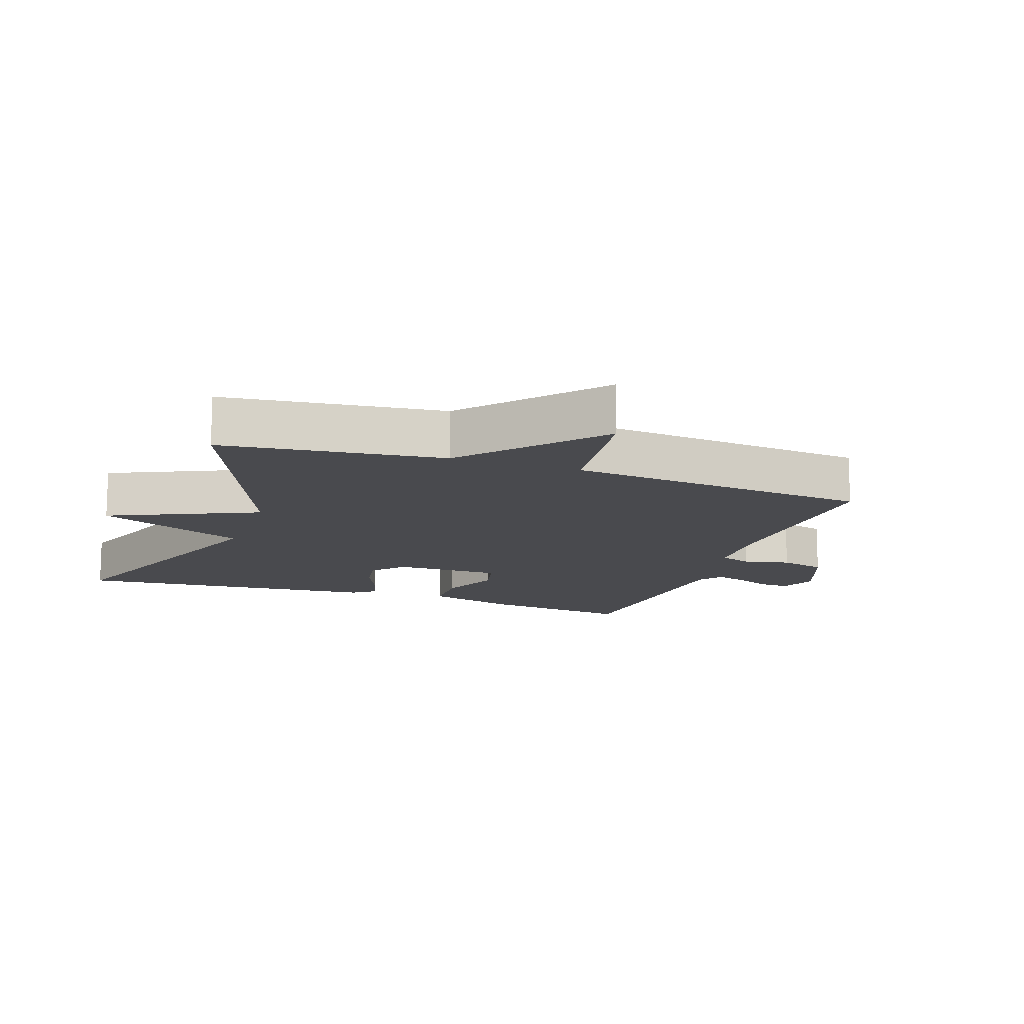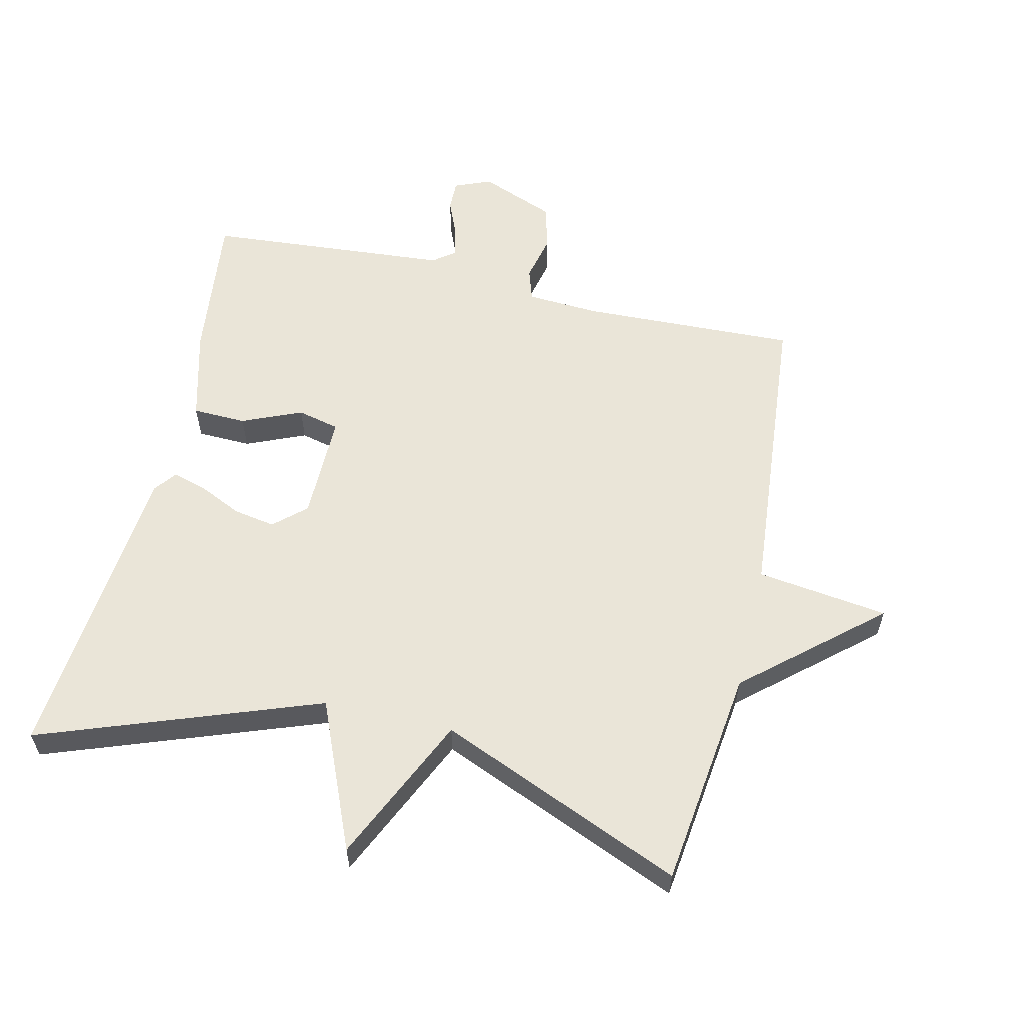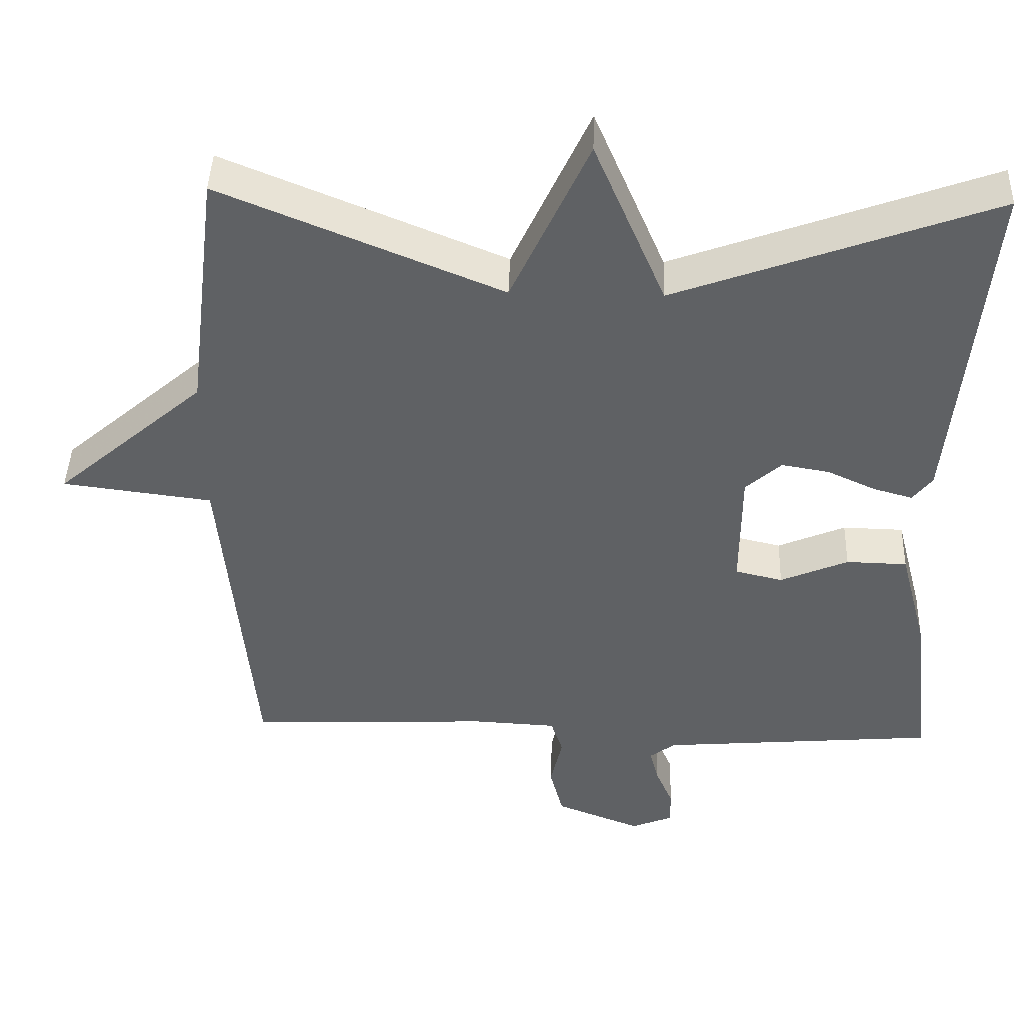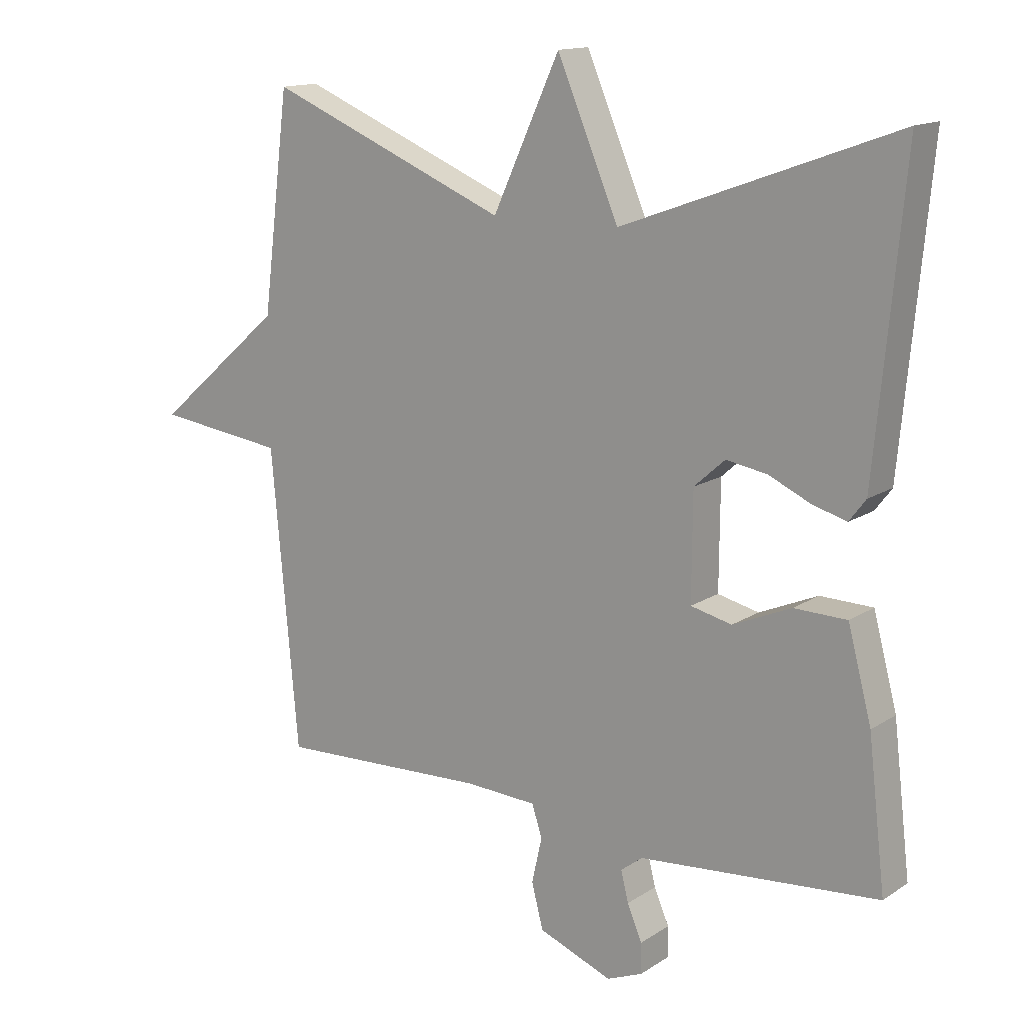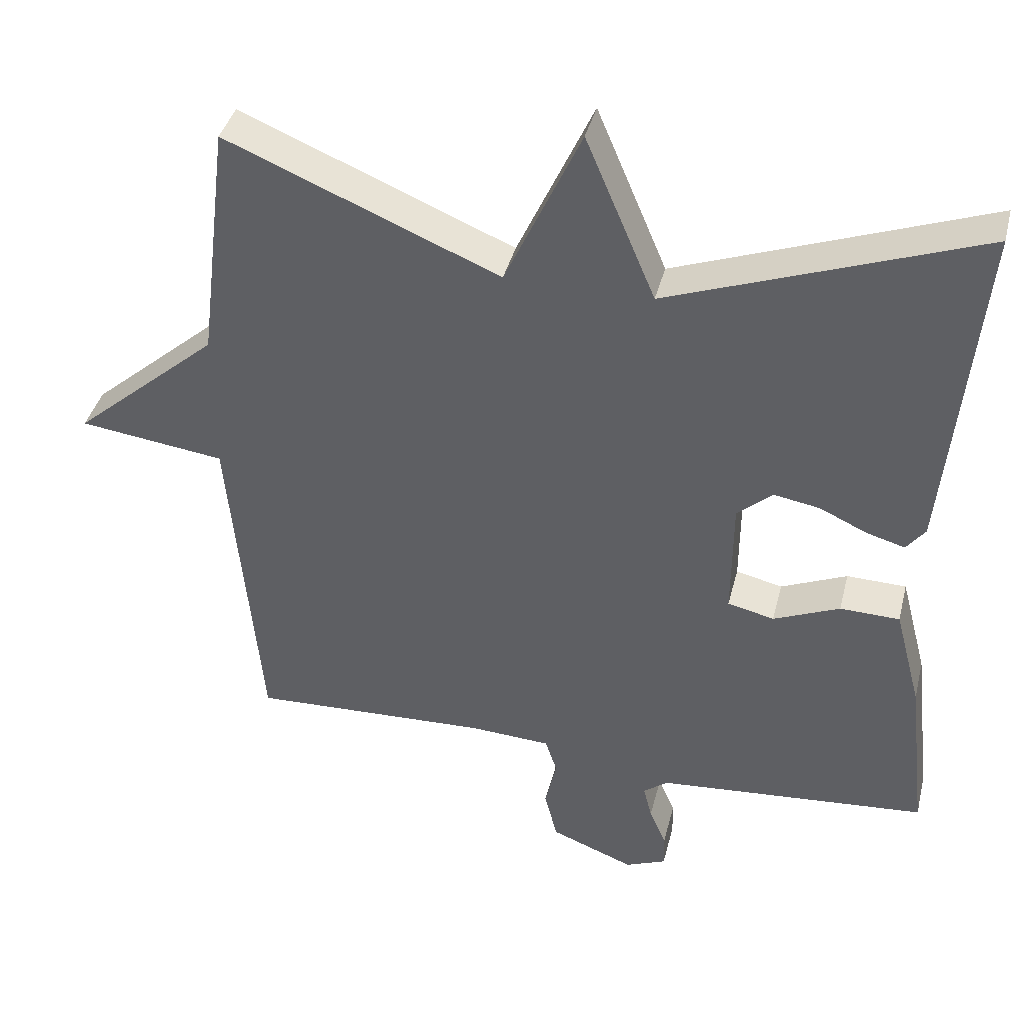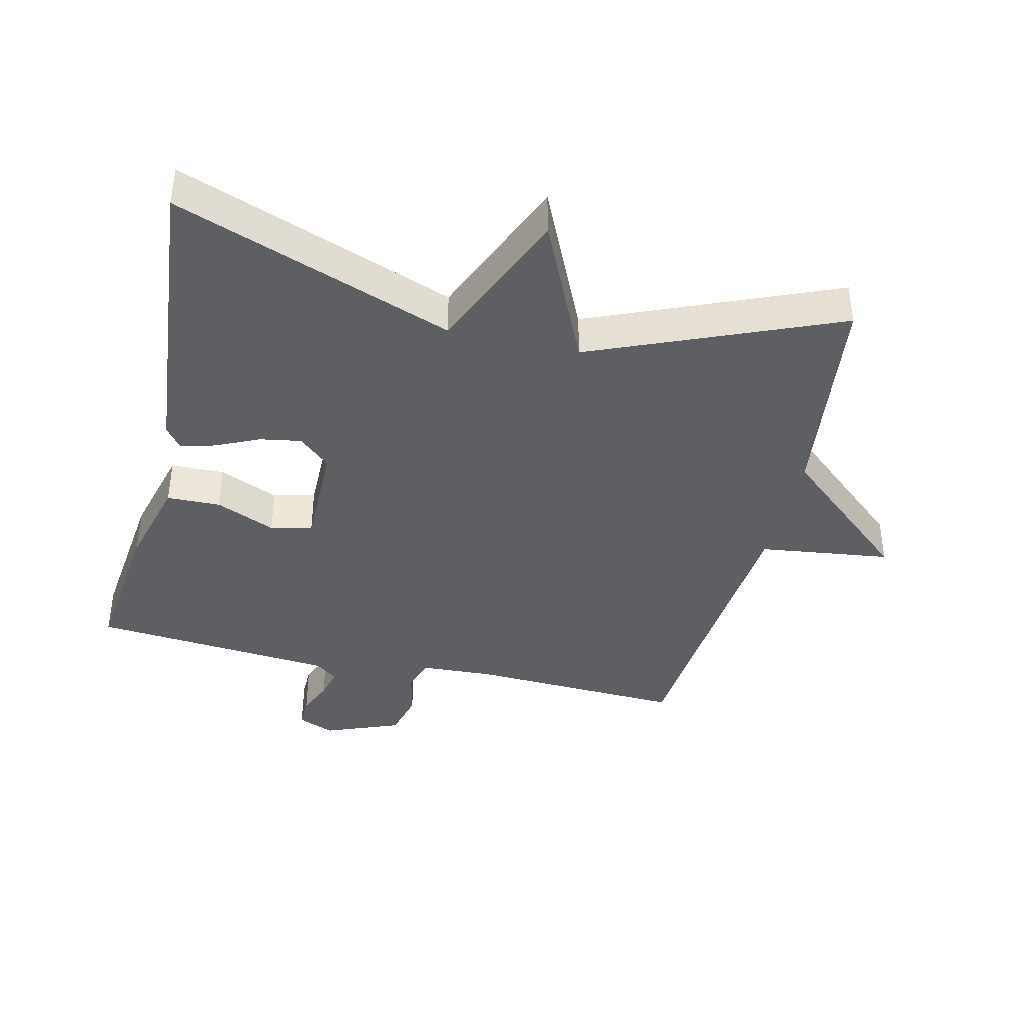
<metadata>
{"format":"obj","ext":"obj","renderer":"f3d","projection":"perspective","resolution":1024,"background":"white","views":[{"elev":-13.4,"azim":70.5,"up":"+Y"},{"elev":58.7,"azim":13.2,"up":"+Y"},{"elev":43.7,"azim":-178.2,"up":"+Z"},{"elev":14.3,"azim":-144.0,"up":"+Z"},{"elev":39.9,"azim":-166.1,"up":"+Z"},{"elev":-40.1,"azim":-13.2,"up":"+Y"}]}
</metadata>
<code>
v -0.5 0.07 -0.5
v -0.473 0.07 -0.271
v -0.436 0.07 -0.131
v -0.354 0.07 -0.129
v -0.263 0.07 -0.168
v -0.199 0.07 -0.153
v -0.2 0.07 0.011
v -0.248 0.07 0.054
v -0.312 0.07 0.043
v -0.377 0.07 0.013
v -0.43 0.07 -0.002
v -0.456 0.07 0.032
v -0.5 0.07 0.5
v -0.075 0.07 0.344
v 0.021 0.07 0.57
v 0.125 0.07 0.344
v 0.5 0.07 0.5
v 0.542 0.07 0.164
v 0.743 0.07 -0.01
v 0.542 0.07 -0.036
v 0.5 0.07 -0.5
v 0.172 0.07 -0.487
v 0.06 0.07 -0.493
v 0.044 0.07 -0.542
v 0.06 0.07 -0.613
v 0.042 0.07 -0.683
v -0.073 0.07 -0.728
v -0.129 0.07 -0.705
v -0.128 0.07 -0.658
v -0.105 0.07 -0.604
v -0.093 0.07 -0.557
v -0.127 0.07 -0.531
v -0.5 0 -0.5
v -0.473 0 -0.271
v -0.436 0 -0.131
v -0.354 0 -0.129
v -0.263 0 -0.168
v -0.199 0 -0.153
v -0.2 0 0.011
v -0.248 0 0.054
v -0.312 0 0.043
v -0.377 0 0.013
v -0.43 0 -0.002
v -0.456 0 0.032
v -0.5 0 0.5
v -0.075 0 0.344
v 0.021 0 0.57
v 0.125 0 0.344
v 0.5 0 0.5
v 0.542 0 0.164
v 0.743 0 -0.01
v 0.542 0 -0.036
v 0.5 0 -0.5
v 0.172 0 -0.487
v 0.06 0 -0.493
v 0.044 0 -0.542
v 0.06 0 -0.613
v 0.042 0 -0.683
v -0.073 0 -0.728
v -0.129 0 -0.705
v -0.128 0 -0.658
v -0.105 0 -0.604
v -0.093 0 -0.557
v -0.127 0 -0.531
f 28 29 30
f 27 28 30
f 26 27 30
f 25 26 30
f 24 25 30
f 23 24 30 31
f 20 21 22
f 20 22 23
f 18 19 20
f 23 31 32
f 20 23 32
f 18 20 32
f 17 18 32
f 16 17 32
f 12 13 14
f 11 12 14
f 10 11 14
f 9 10 14
f 8 9 14
f 7 8 14
f 15 16 32
f 14 15 32
f 7 14 32
f 6 7 32
f 3 4 5
f 2 3 5
f 5 6 32
f 2 5 32
f 1 2 32
f 62 61 60
f 62 60 59
f 62 59 58
f 62 58 57
f 62 57 56
f 63 62 56 55
f 54 53 52
f 55 54 52
f 52 51 50
f 64 63 55
f 64 55 52
f 64 52 50
f 64 50 49
f 64 49 48
f 46 45 44
f 46 44 43
f 46 43 42
f 46 42 41
f 46 41 40
f 46 40 39
f 64 48 47
f 64 47 46
f 64 46 39
f 64 39 38
f 37 36 35
f 37 35 34
f 64 38 37
f 64 37 34
f 64 34 33
f 1 33 34 2
f 2 34 35 3
f 3 35 36 4
f 4 36 37 5
f 5 37 38 6
f 6 38 39 7
f 7 39 40 8
f 8 40 41 9
f 9 41 42 10
f 10 42 43 11
f 11 43 44 12
f 12 44 45 13
f 13 45 46 14
f 14 46 47 15
f 15 47 48 16
f 16 48 49 17
f 17 49 50 18
f 18 50 51 19
f 19 51 52 20
f 20 52 53 21
f 21 53 54 22
f 22 54 55 23
f 23 55 56 24
f 24 56 57 25
f 25 57 58 26
f 26 58 59 27
f 27 59 60 28
f 28 60 61 29
f 29 61 62 30
f 30 62 63 31
f 31 63 64 32
f 32 64 33 1

</code>
